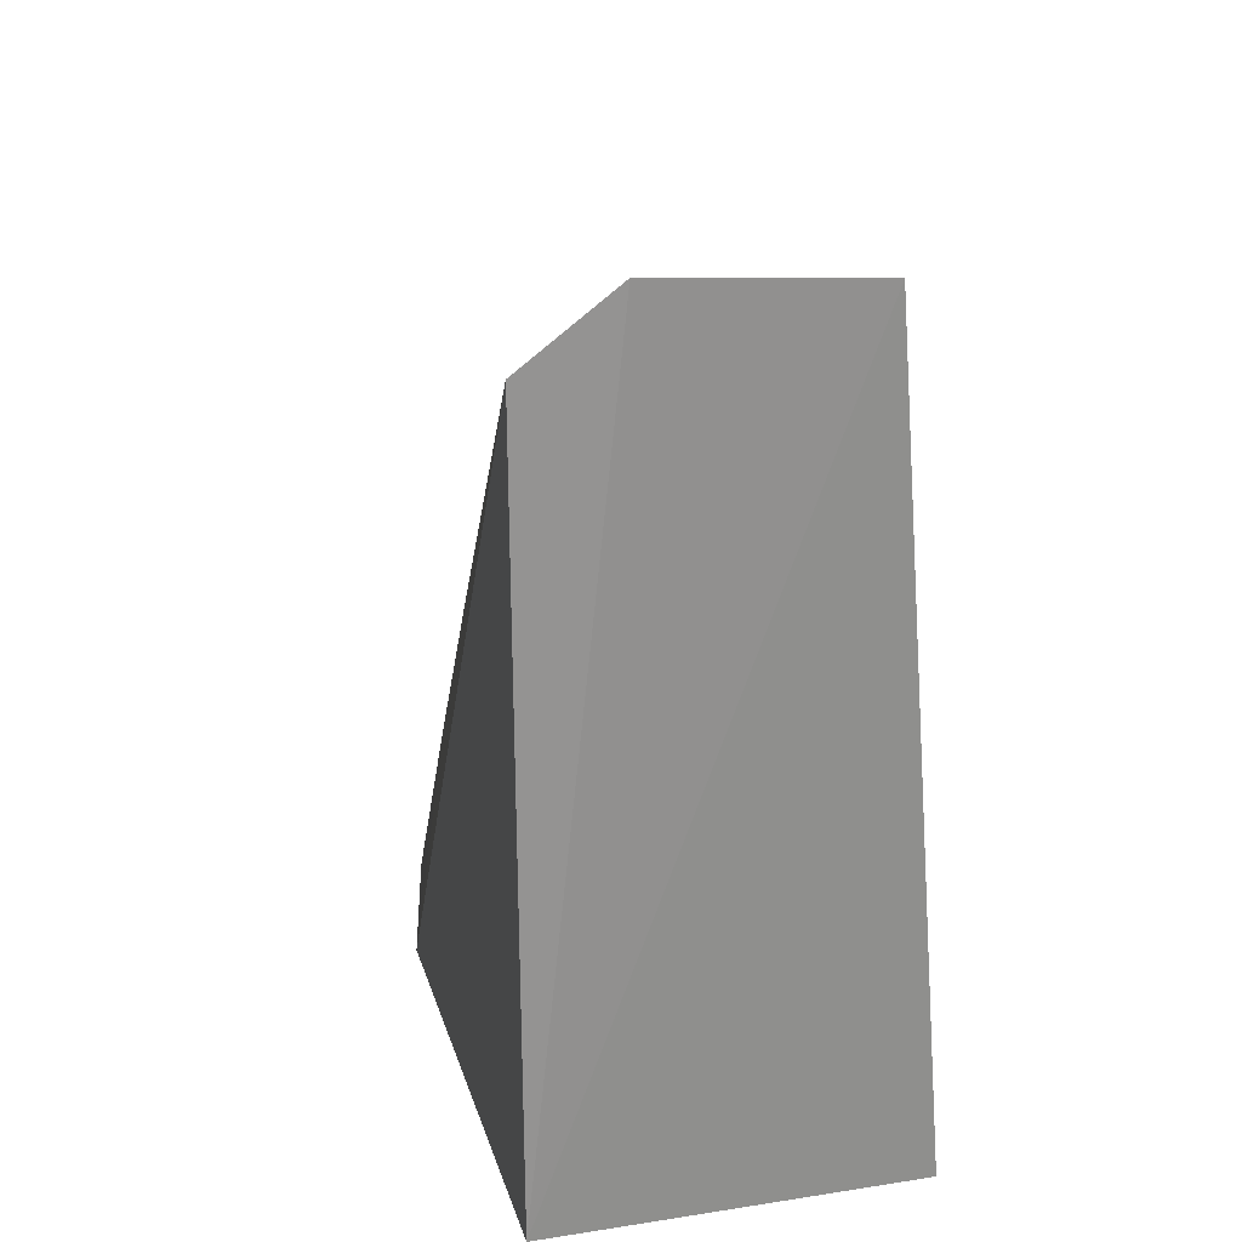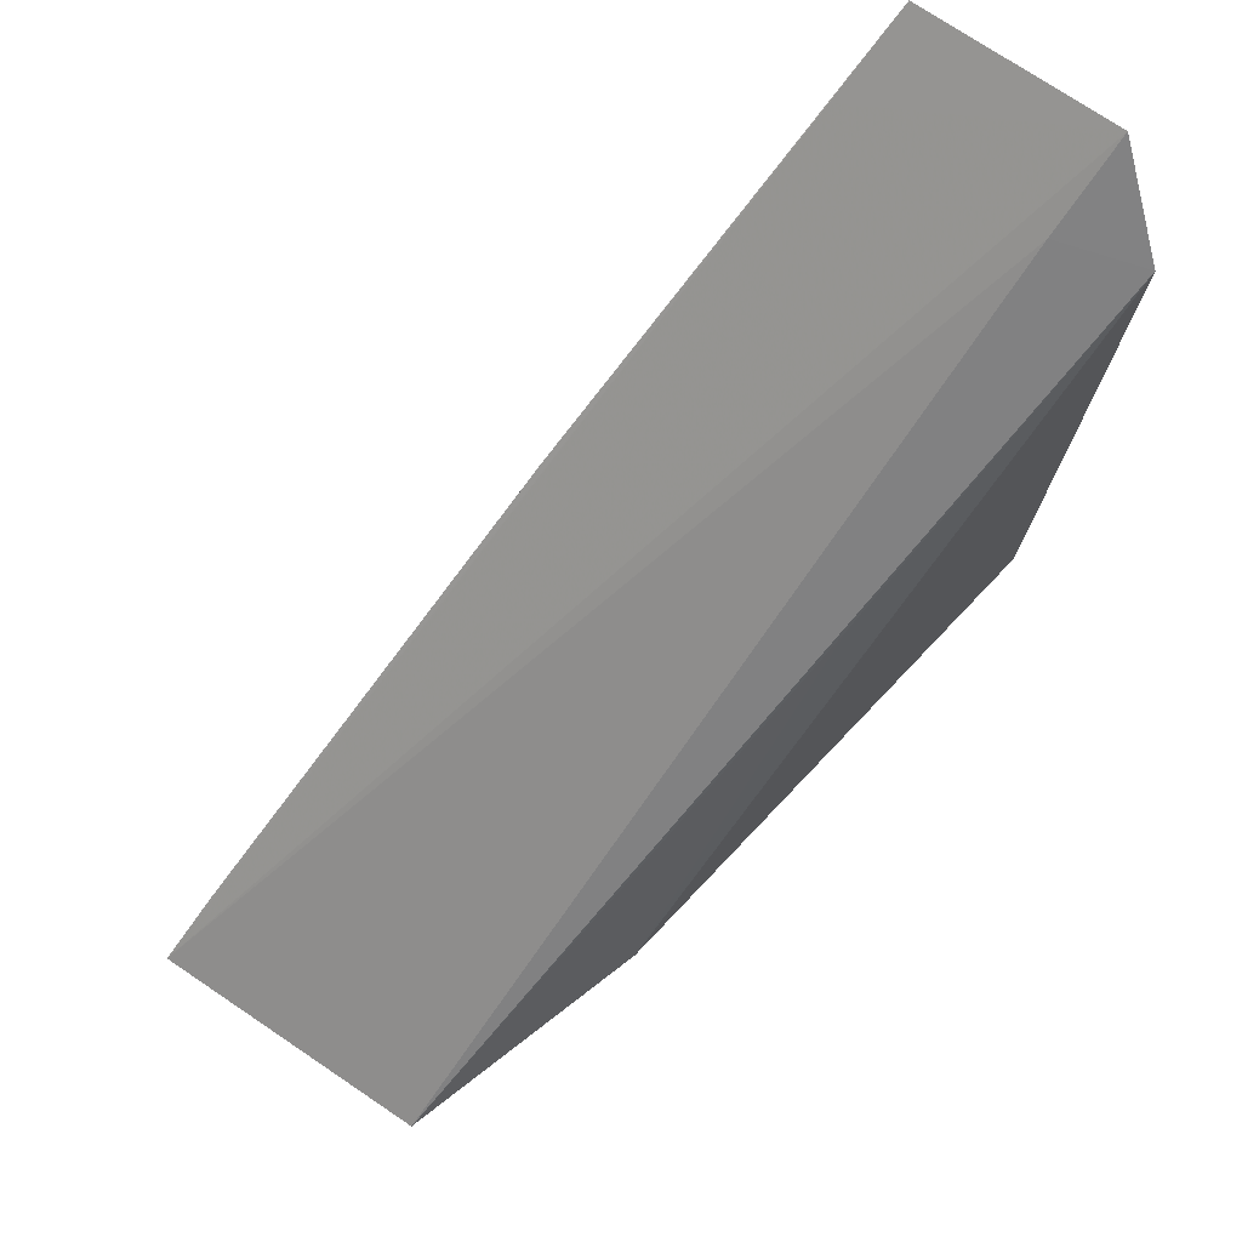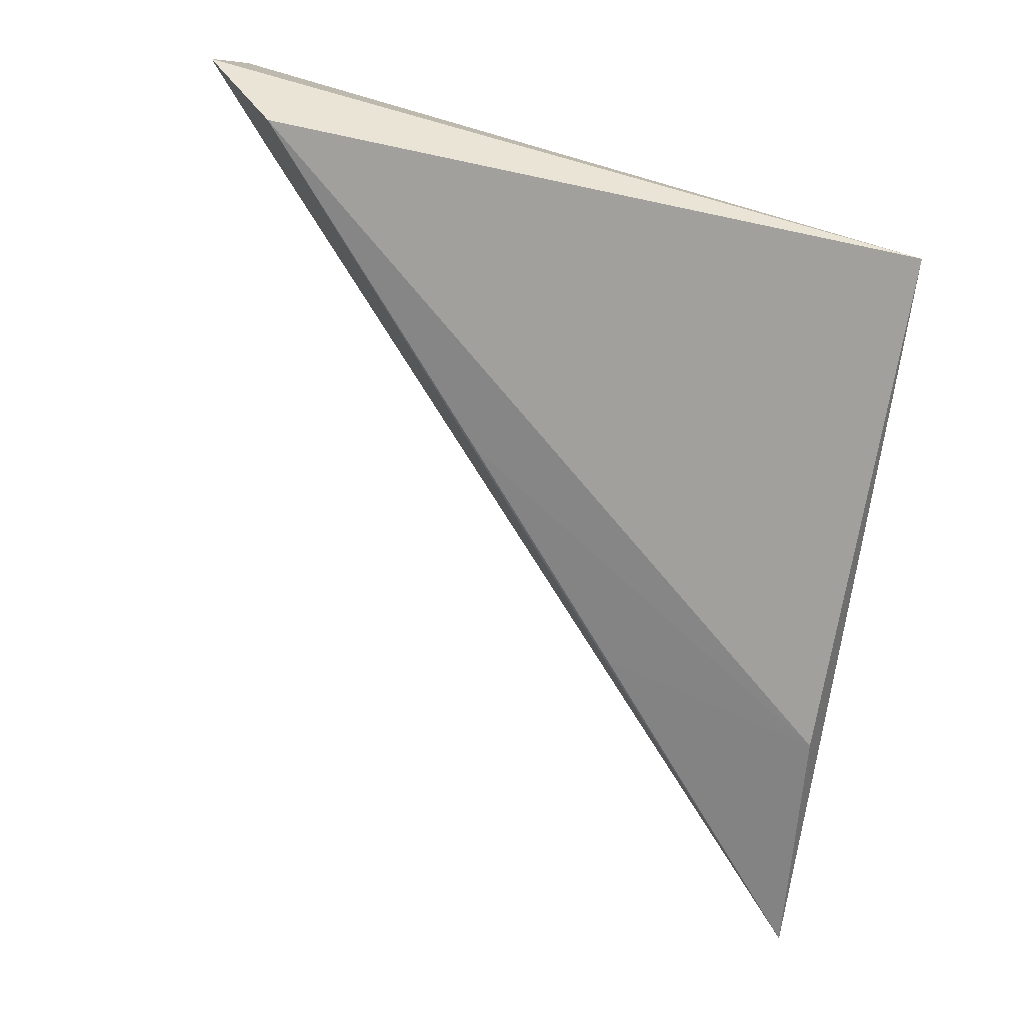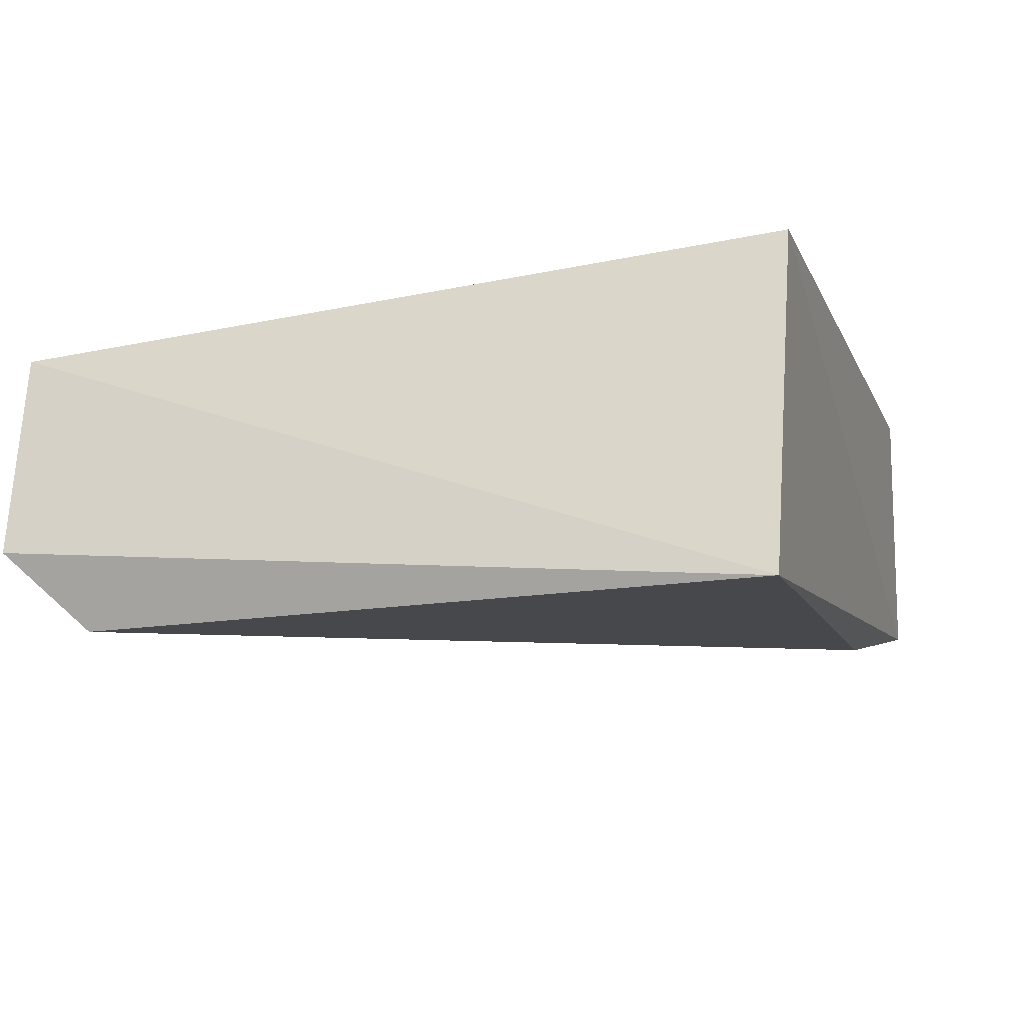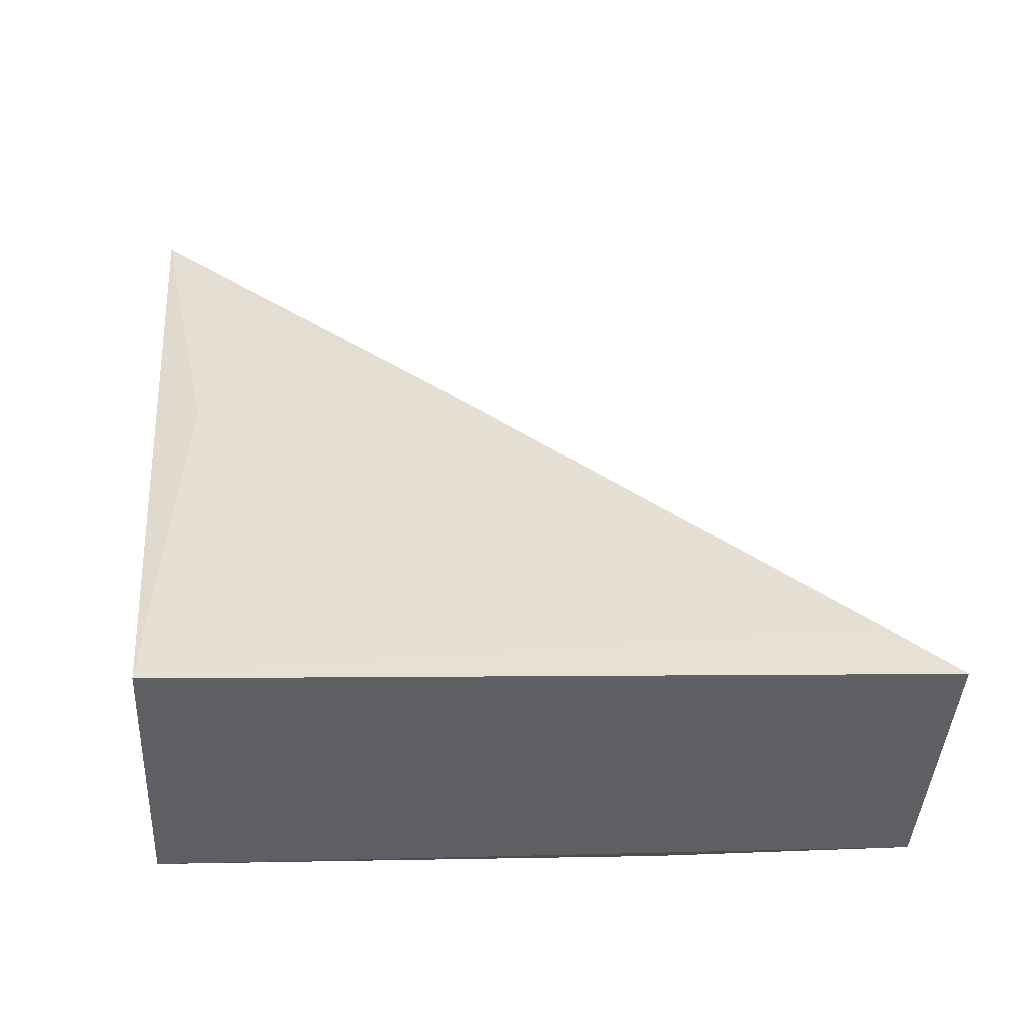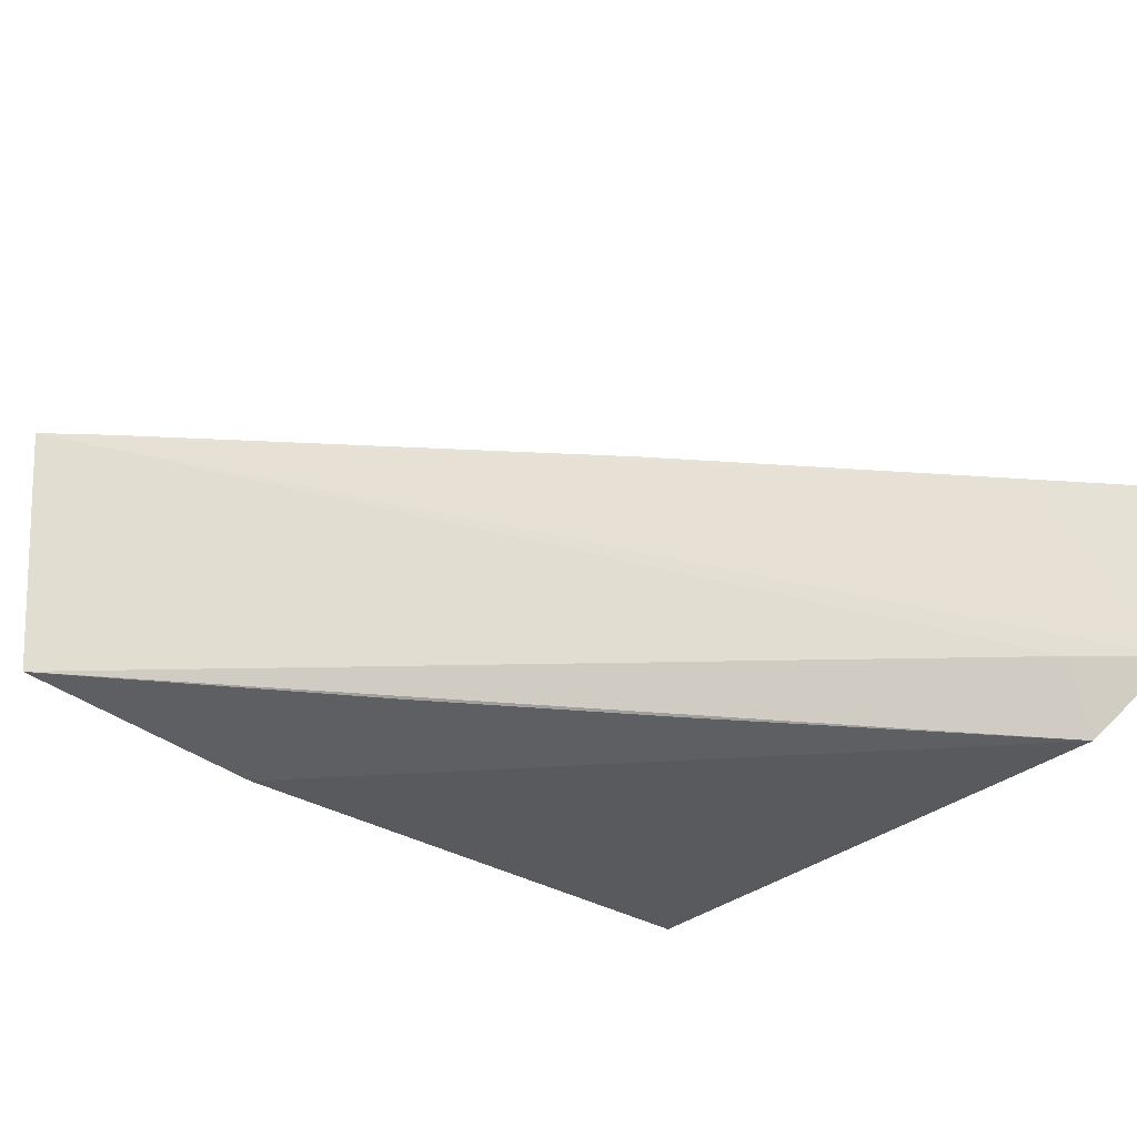
<metadata>
{"format":"obj","ext":"obj","renderer":"f3d","projection":"perspective","resolution":1024,"background":"white","views":[{"elev":18.6,"azim":-108.7,"up":"+Y"},{"elev":72.6,"azim":127.5,"up":"+Y"},{"elev":-77.8,"azim":-100.5,"up":"+Z"},{"elev":-17.4,"azim":-74.8,"up":"+Z"},{"elev":46.8,"azim":2.0,"up":"+Z"},{"elev":-29.0,"azim":146.1,"up":"+Z"}]}
</metadata>
<code>
v -0.04022 0.08817 0.0412
v -0.04218 0.08851 0.009656
v -0.1364 0.1742 0.002116
v -0.1361 0.1727 0.02384
v -0.1272 0.09058 0.03367
v -0.1277 0.1653 0.02539
v -0.128 0.1667 0.002975
v -0.1295 0.09267 -0.004472
v -0.09472 0.1362 0.03203
v -0.1313 0.1662 -0.005812
v -0.04764 0.09469 0.04011
v -0.1268 0.1355 0.02934
v -0.07006 0.09164 0.001827
v -0.1126 0.1496 0.02887
v -0.07551 0.1172 0.003637
v -0.09873 0.1374 -0.000387
f 5 2 1
f 6 1 3
f 6 3 4
f 7 1 2
f 7 3 1
f 8 2 5
f 8 5 4
f 8 4 3
f 9 6 4
f 10 7 2
f 10 3 7
f 10 8 3
f 11 5 1
f 11 1 6
f 11 6 9
f 12 4 5
f 12 11 9
f 12 5 11
f 13 2 8
f 13 8 10
f 14 12 9
f 14 9 4
f 14 4 12
f 15 2 13
f 16 15 13
f 16 13 10
f 16 10 2
f 16 2 15

</code>
